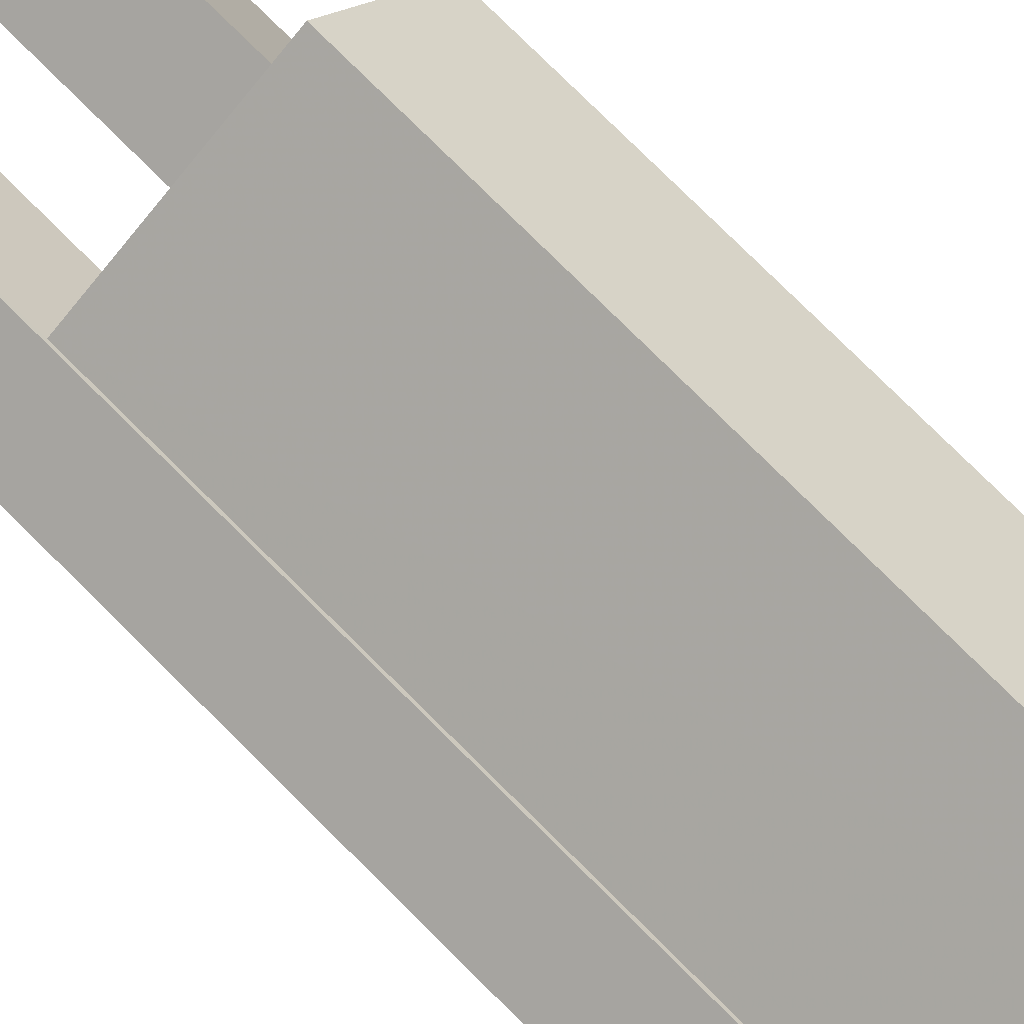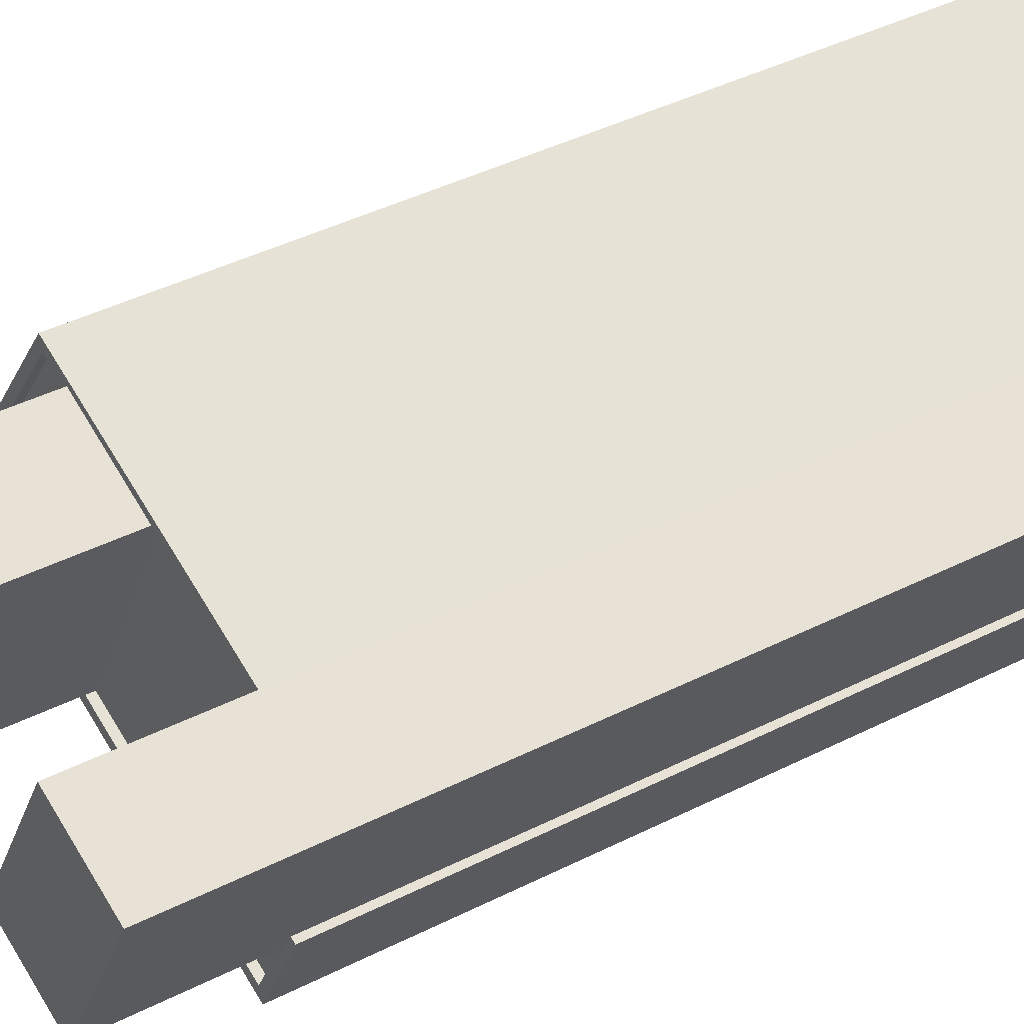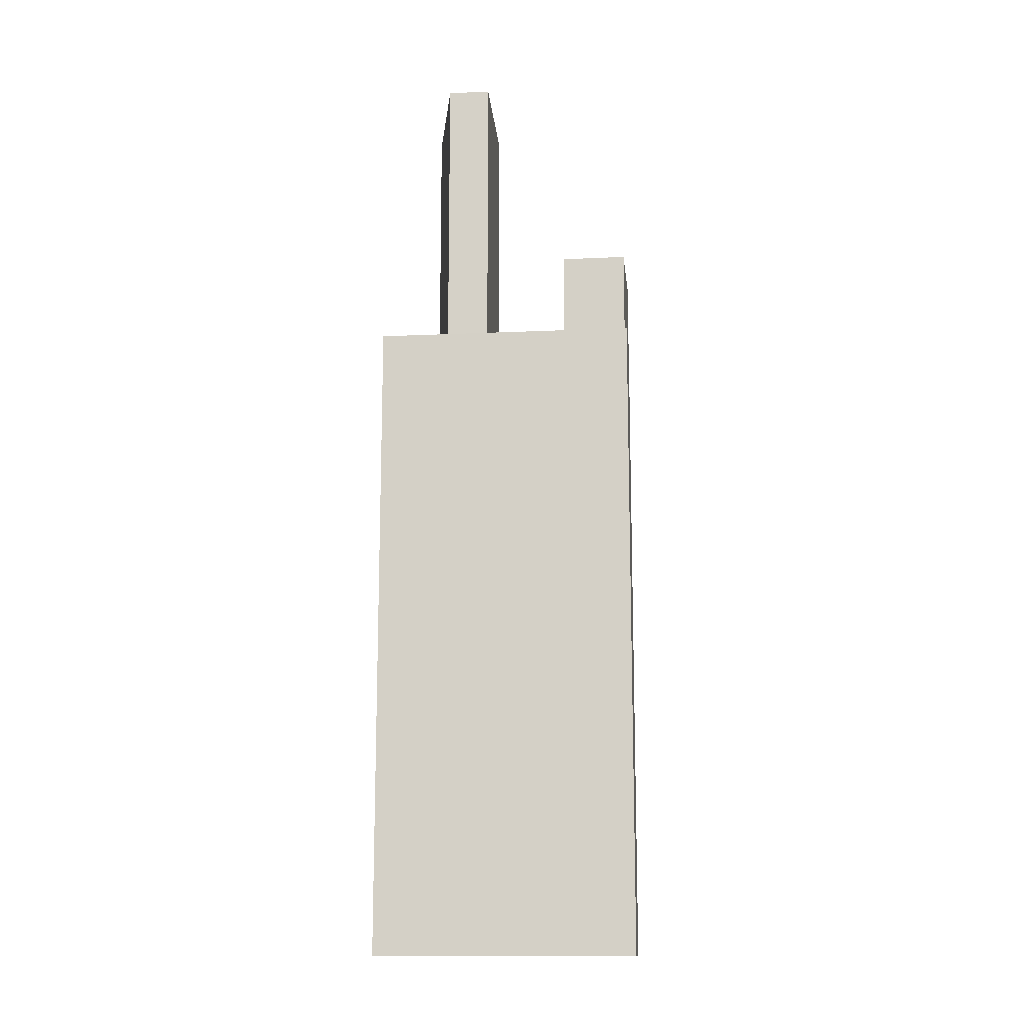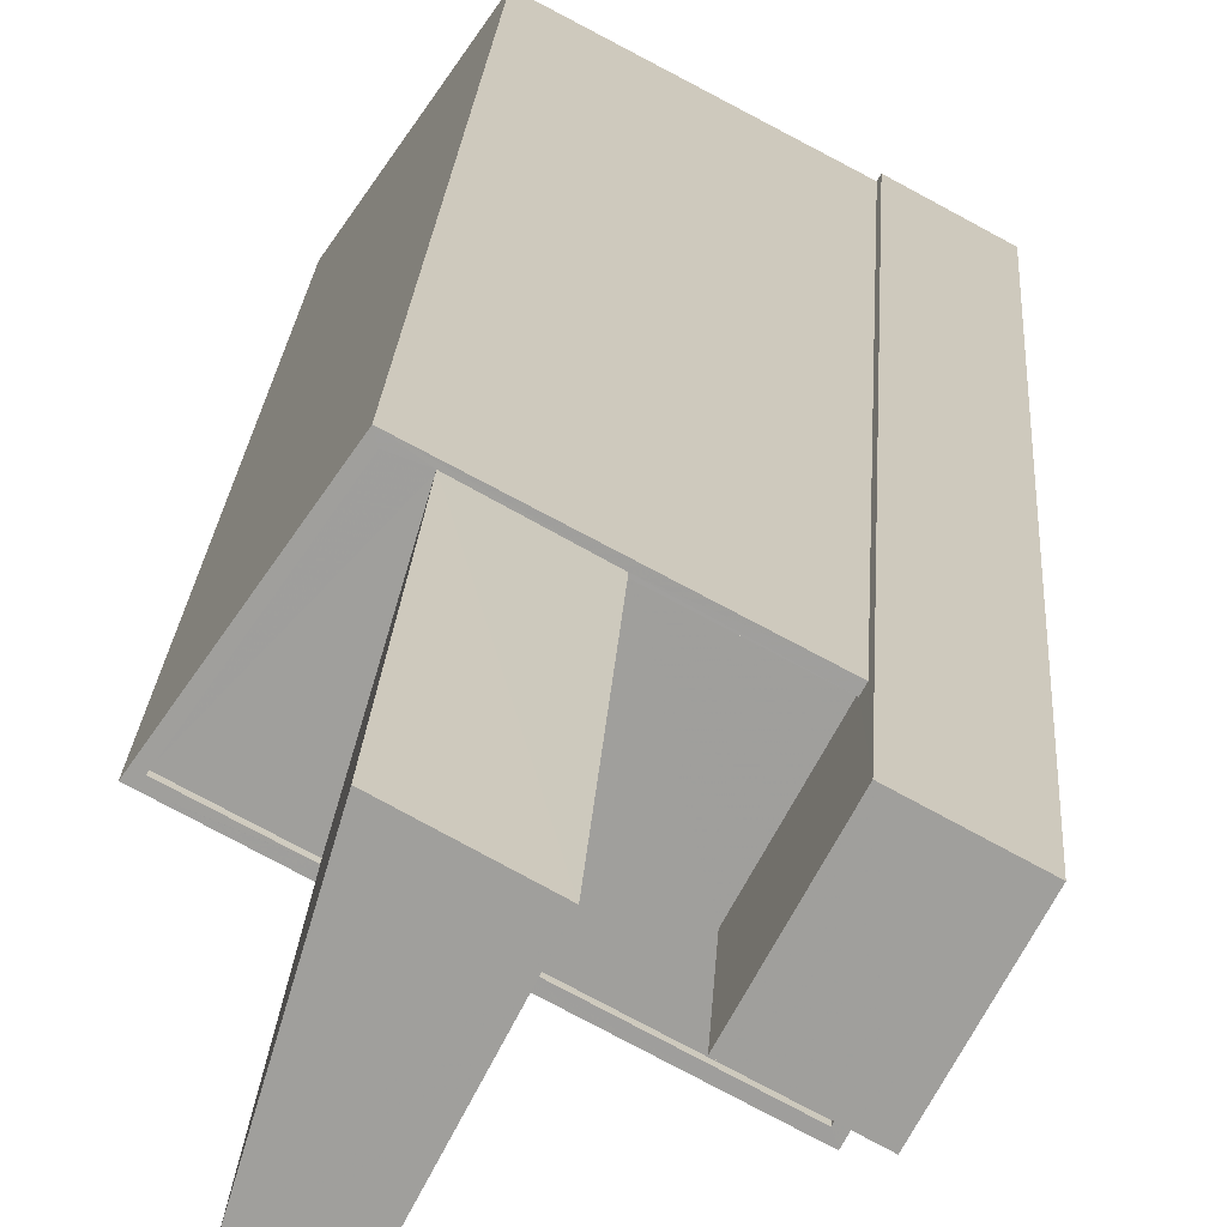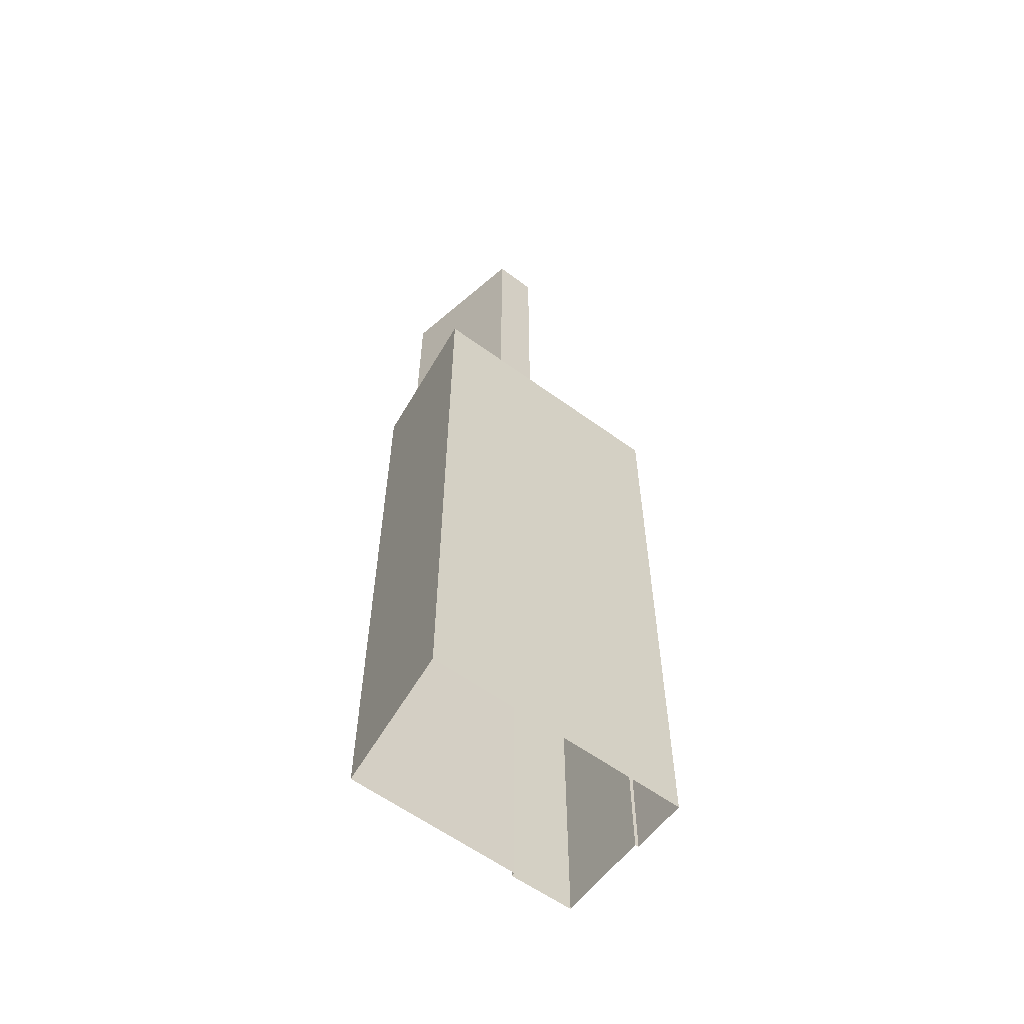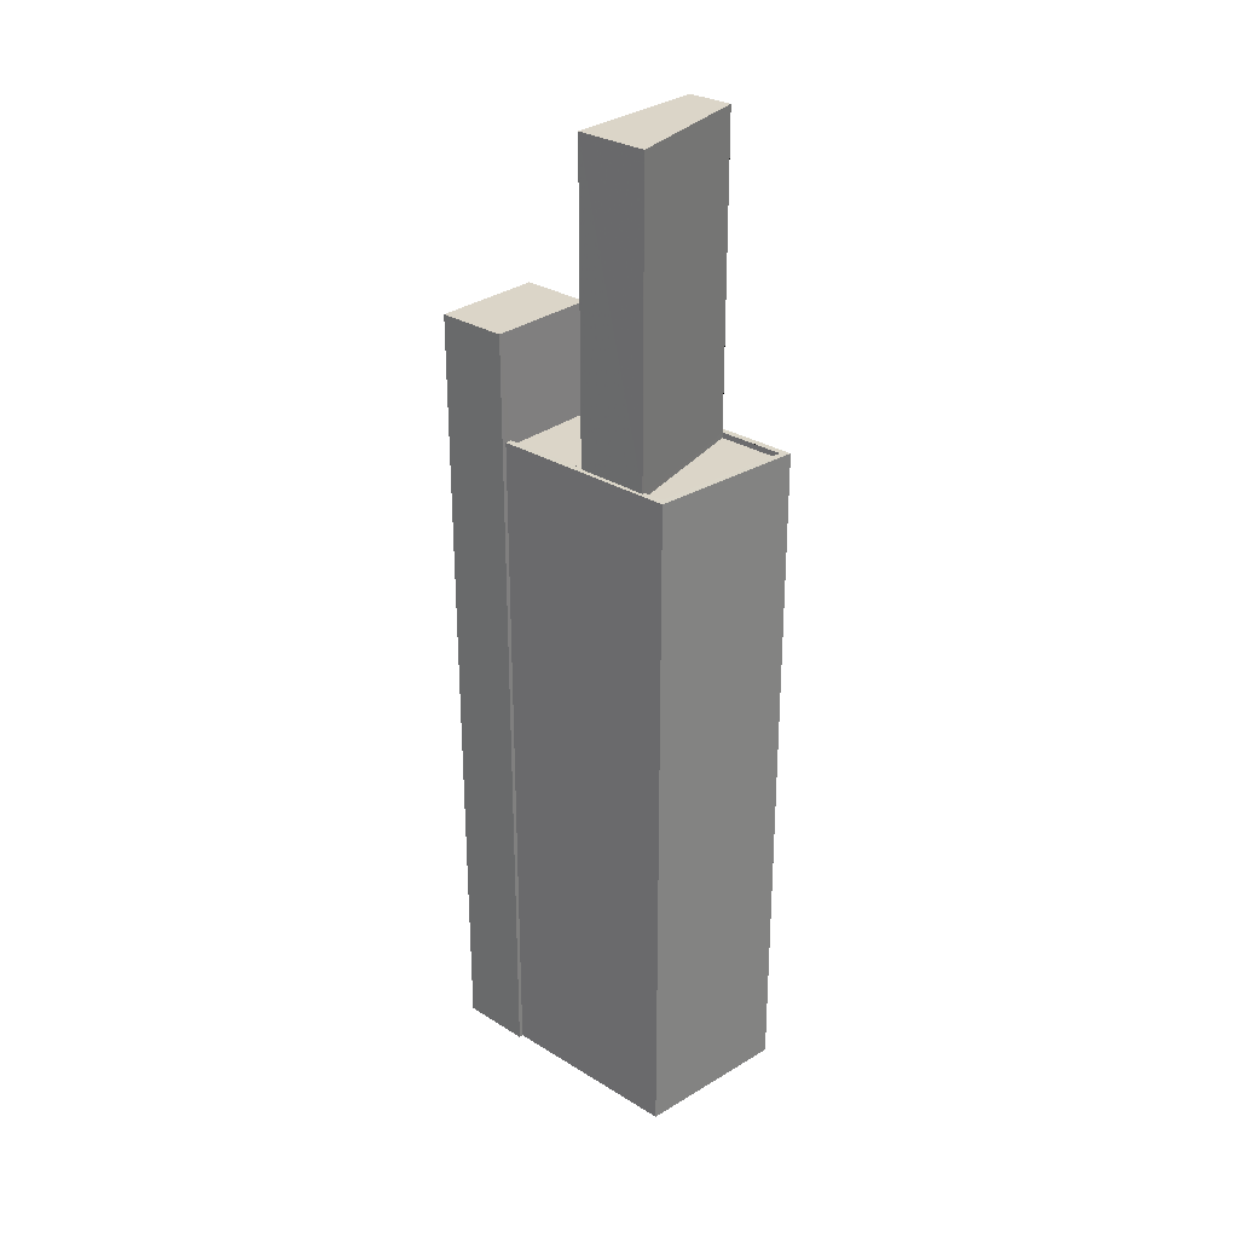
<metadata>
{"format":"obj","ext":"obj","renderer":"f3d","projection":"perspective","resolution":1024,"background":"white","views":[{"elev":78.0,"azim":134.8,"up":"+Y"},{"elev":34.7,"azim":54.5,"up":"+Y"},{"elev":-13.7,"azim":-22.3,"up":"+Z"},{"elev":18.4,"azim":2.8,"up":"+Y"},{"elev":-59.6,"azim":-64.9,"up":"+Z"},{"elev":29.6,"azim":-165.9,"up":"+Z"}]}
</metadata>
<code>
v -5727 -3.535e+04 3.044
v -5728 -3.535e+04 3.043
v -5739 -3.535e+04 3.048
v -5735 -3.534e+04 3.05
v -5727 -3.534e+04 3.047
v -5727 -3.535e+04 3.044
v -5727 -3.534e+04 3.047
v -5724 -3.534e+04 3.046
v -5727 -3.535e+04 39.95
v -5727 -3.534e+04 39.95
v -5730 -3.535e+04 39.95
v -5724 -3.534e+04 39.95
v -5728 -3.535e+04 34.79
v -5734 -3.535e+04 34.8
v -5736 -3.535e+04 34.8
v -5727 -3.535e+04 34.79
v -5730 -3.535e+04 34.8
v -5731 -3.534e+04 34.8
v -5728 -3.534e+04 34.8
v -5727 -3.534e+04 35.05
v -5735 -3.534e+04 35.05
v -5731 -3.534e+04 35.05
v -5728 -3.534e+04 35.05
v -5727 -3.535e+04 35.04
v -5728 -3.535e+04 35.04
v -5727 -3.535e+04 35.04
v -5739 -3.535e+04 35.05
v -5739 -3.535e+04 35.05
v -5727 -3.535e+04 35.04
v -5736 -3.535e+04 35.05
v -5727 -3.535e+04 35.04
v -5728 -3.535e+04 35.04
v -5731 -3.534e+04 35.05
v -5736 -3.535e+04 35.05
v -5736 -3.535e+04 35.05
v -5734 -3.534e+04 35.05
v -5735 -3.534e+04 35.05
v -5734 -3.534e+04 35.05
v -5734 -3.534e+04 34.8
v -5735 -3.534e+04 34.8
v -5739 -3.535e+04 34.8
v -5736 -3.535e+04 34.8
v -5731 -3.534e+04 49.13
v -5736 -3.535e+04 49.13
v -5734 -3.535e+04 49.13
v -5734 -3.534e+04 49.13
f 1 2 3
f 3 4 5
f 1 6 2
f 7 8 5
f 8 1 5
f 5 1 3
f 9 10 11
f 9 12 10
f 13 14 15
f 13 16 17
f 14 17 18
f 18 17 19
f 13 17 14
f 20 21 22
f 23 20 22
f 24 25 26
f 21 27 28
f 29 24 26
f 30 27 25
f 24 31 32
f 33 23 22
f 32 30 25
f 28 34 35
f 30 34 27
f 36 37 38
f 22 21 36
f 28 37 21
f 24 32 25
f 34 28 27
f 21 37 36
f 39 40 41
f 42 39 41
f 43 44 45
f 43 46 44
f 19 17 23
f 5 20 7
f 17 11 23
f 7 20 10
f 23 11 10
f 20 23 10
f 7 12 8
f 7 10 12
f 9 29 12
f 12 29 8
f 9 24 29
f 8 29 1
f 17 31 11
f 11 31 9
f 17 16 31
f 9 31 24
f 20 4 21
f 20 5 4
f 1 26 6
f 1 29 26
f 25 2 6
f 26 25 6
f 25 27 3
f 2 25 3
f 27 21 4
f 3 27 4
f 23 33 18
f 19 23 18
f 16 13 32
f 31 16 32
f 15 32 13
f 15 30 32
f 28 41 40
f 37 28 40
f 38 37 40
f 39 38 40
f 35 41 28
f 35 42 41
f 15 14 30
f 34 30 44
f 44 30 45
f 30 14 45
f 38 39 35
f 36 38 46
f 39 42 35
f 46 38 44
f 44 35 34
f 44 38 35
f 36 46 43
f 22 36 43
f 14 33 45
f 45 33 43
f 14 18 33
f 43 33 22

</code>
